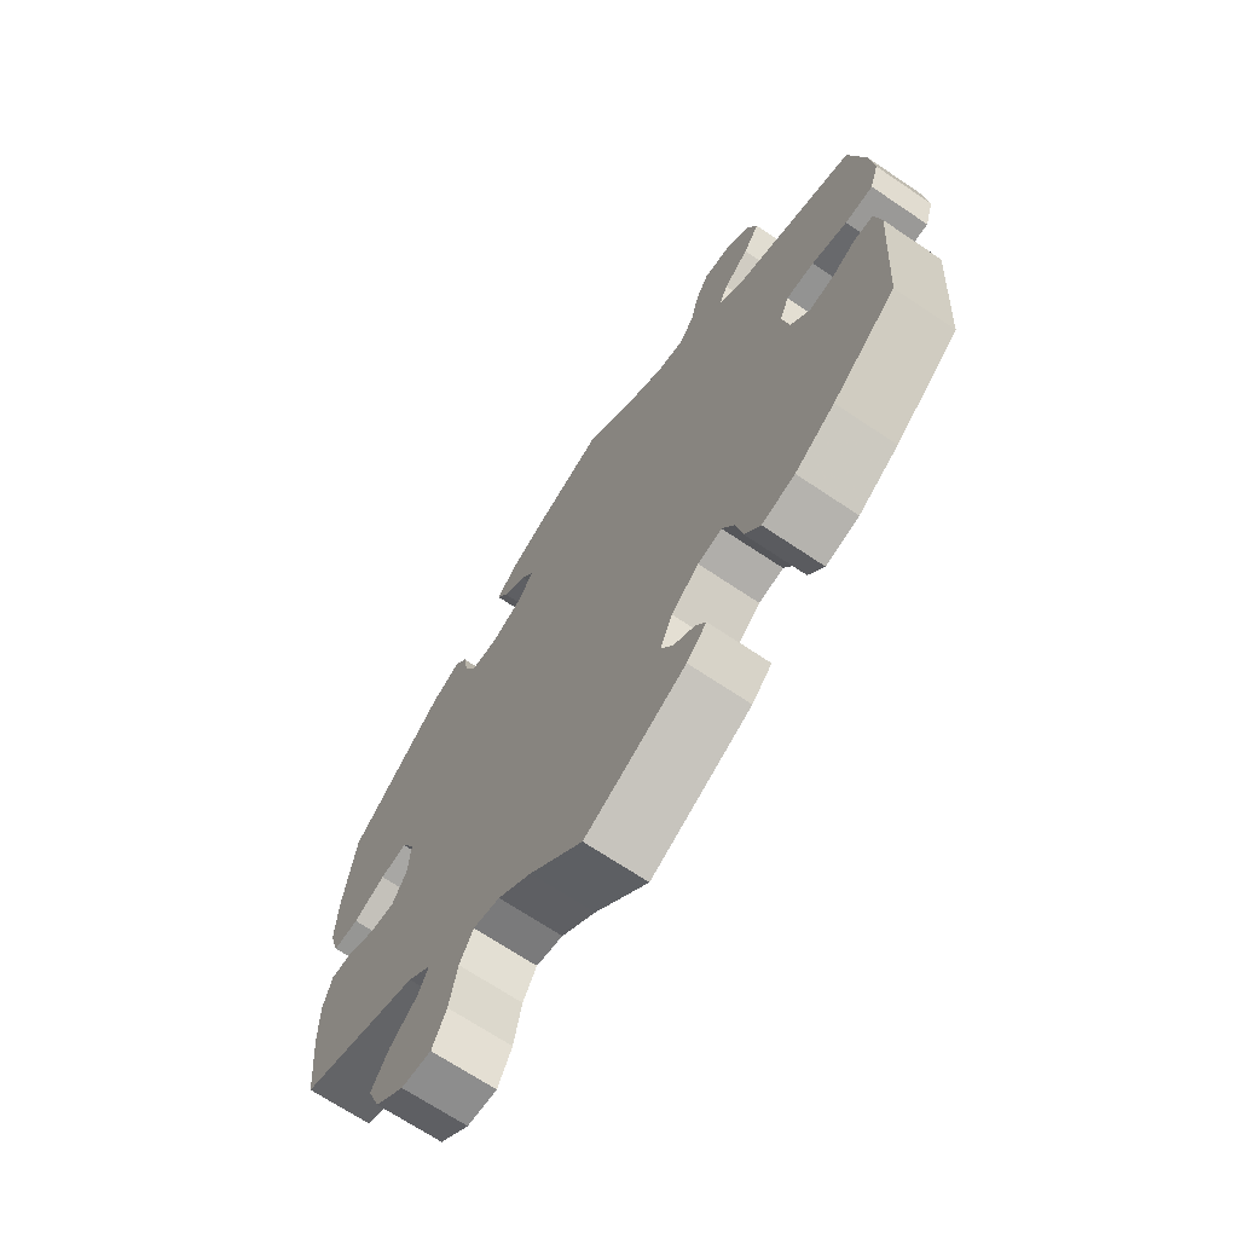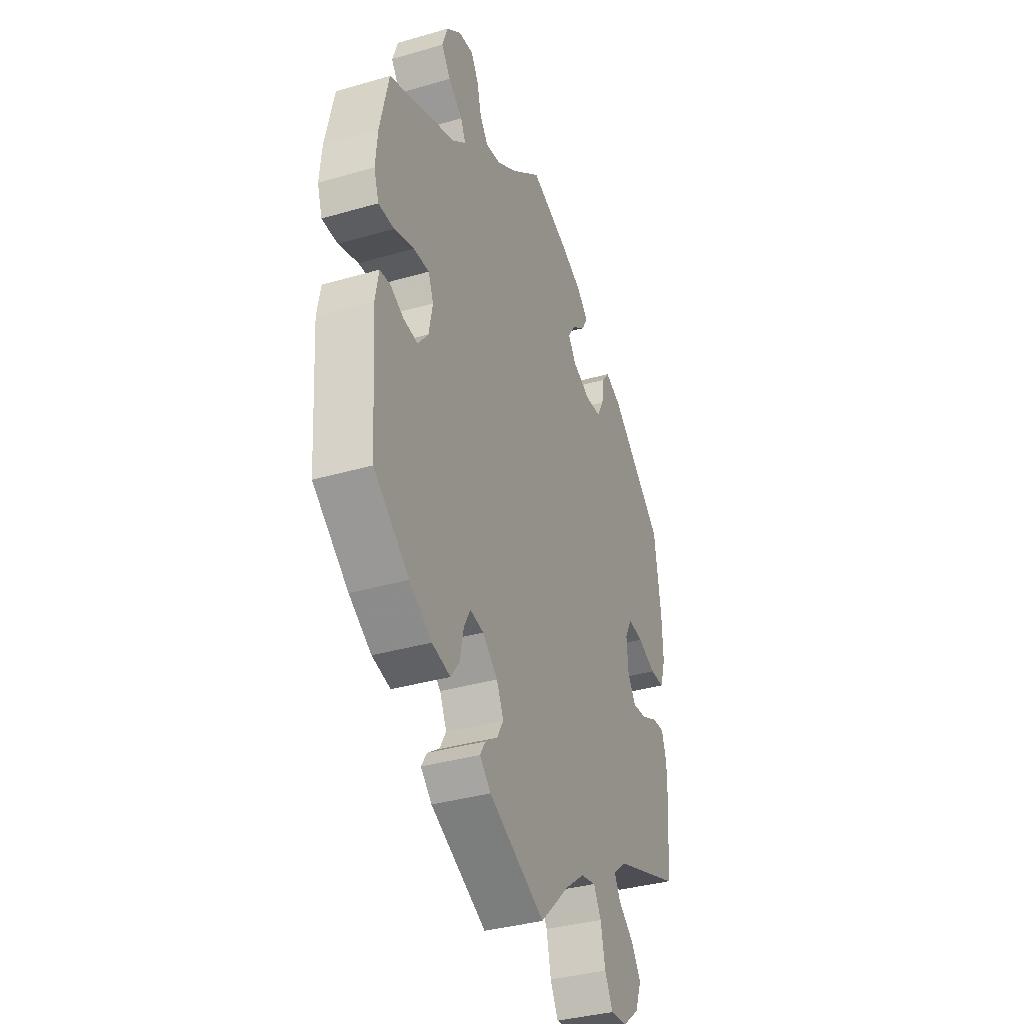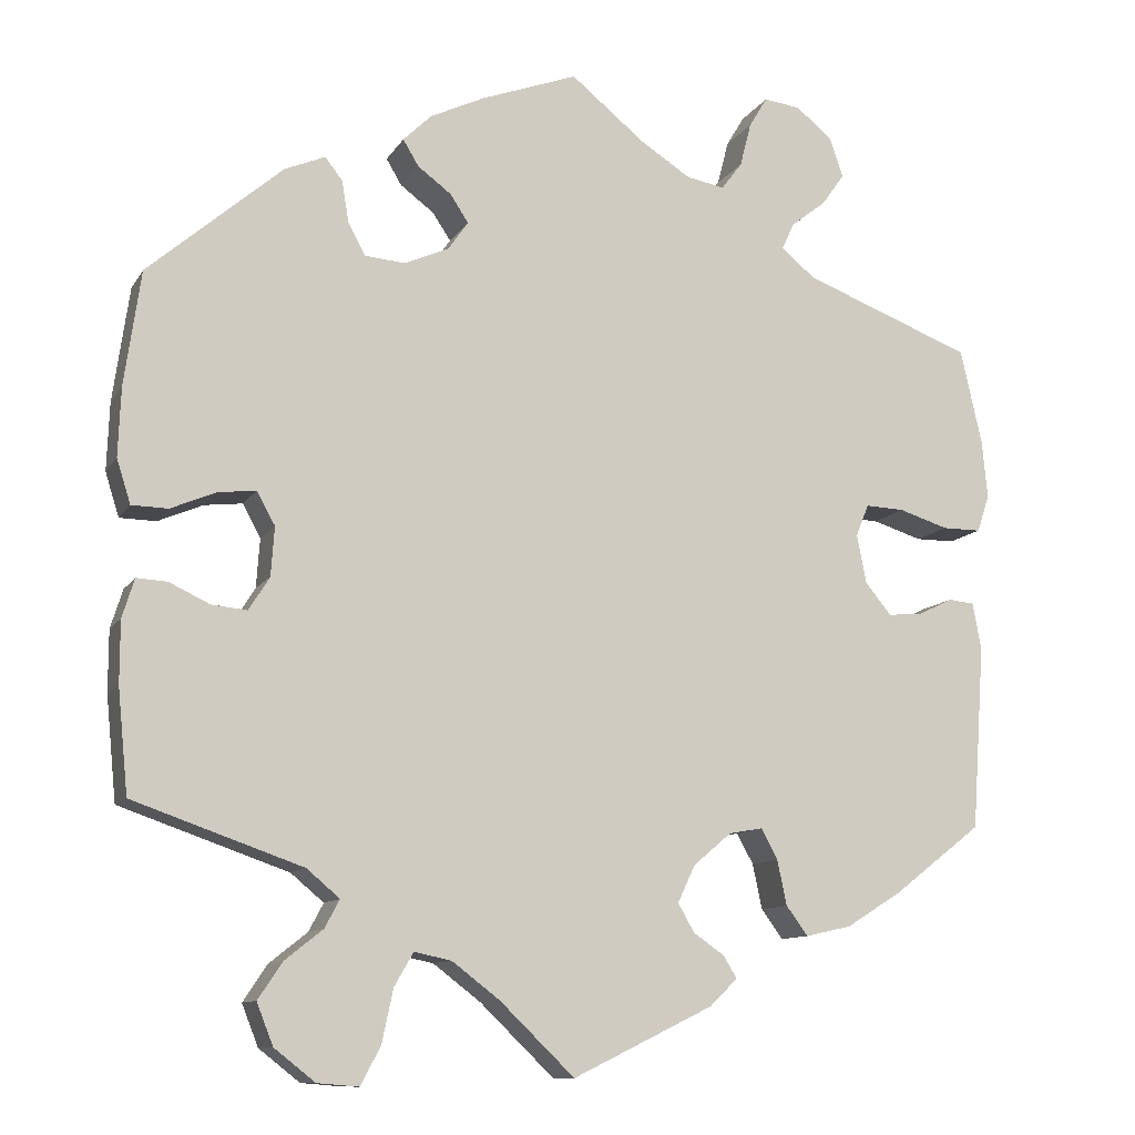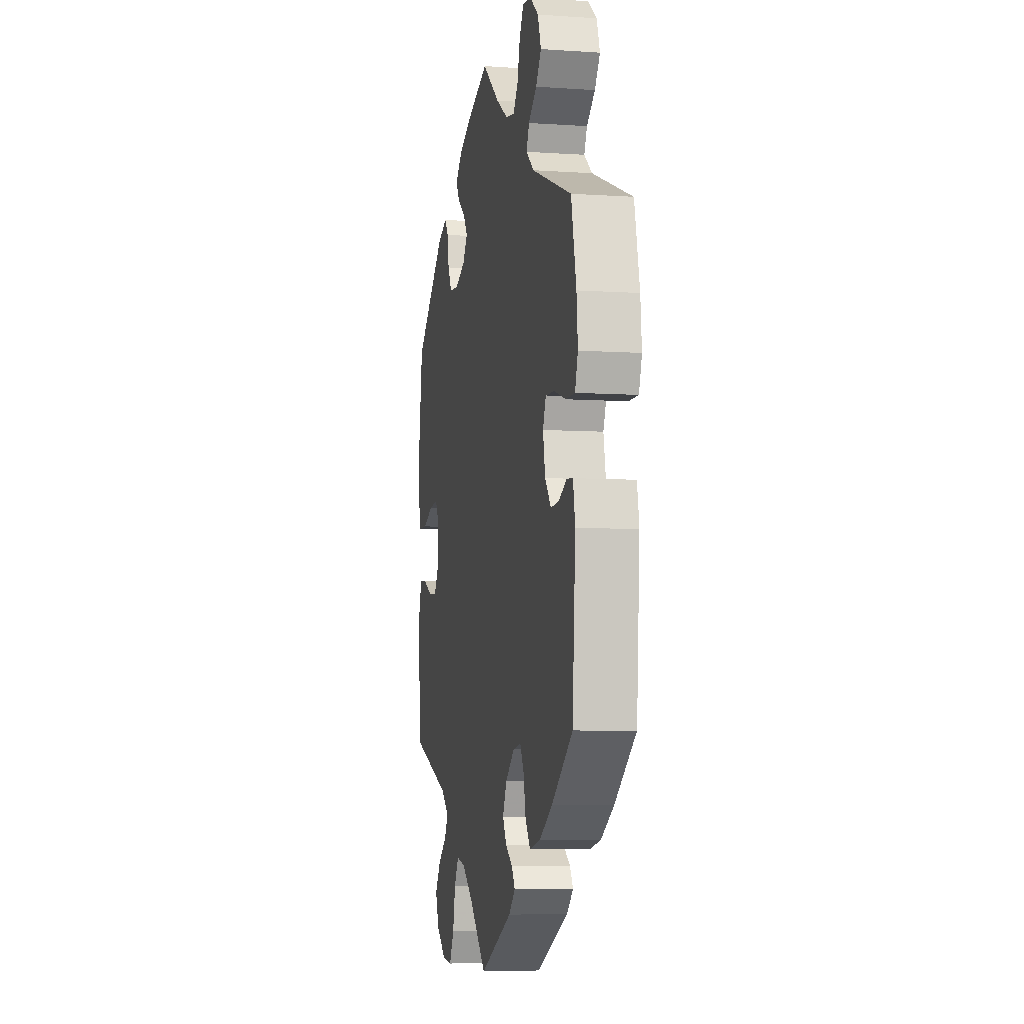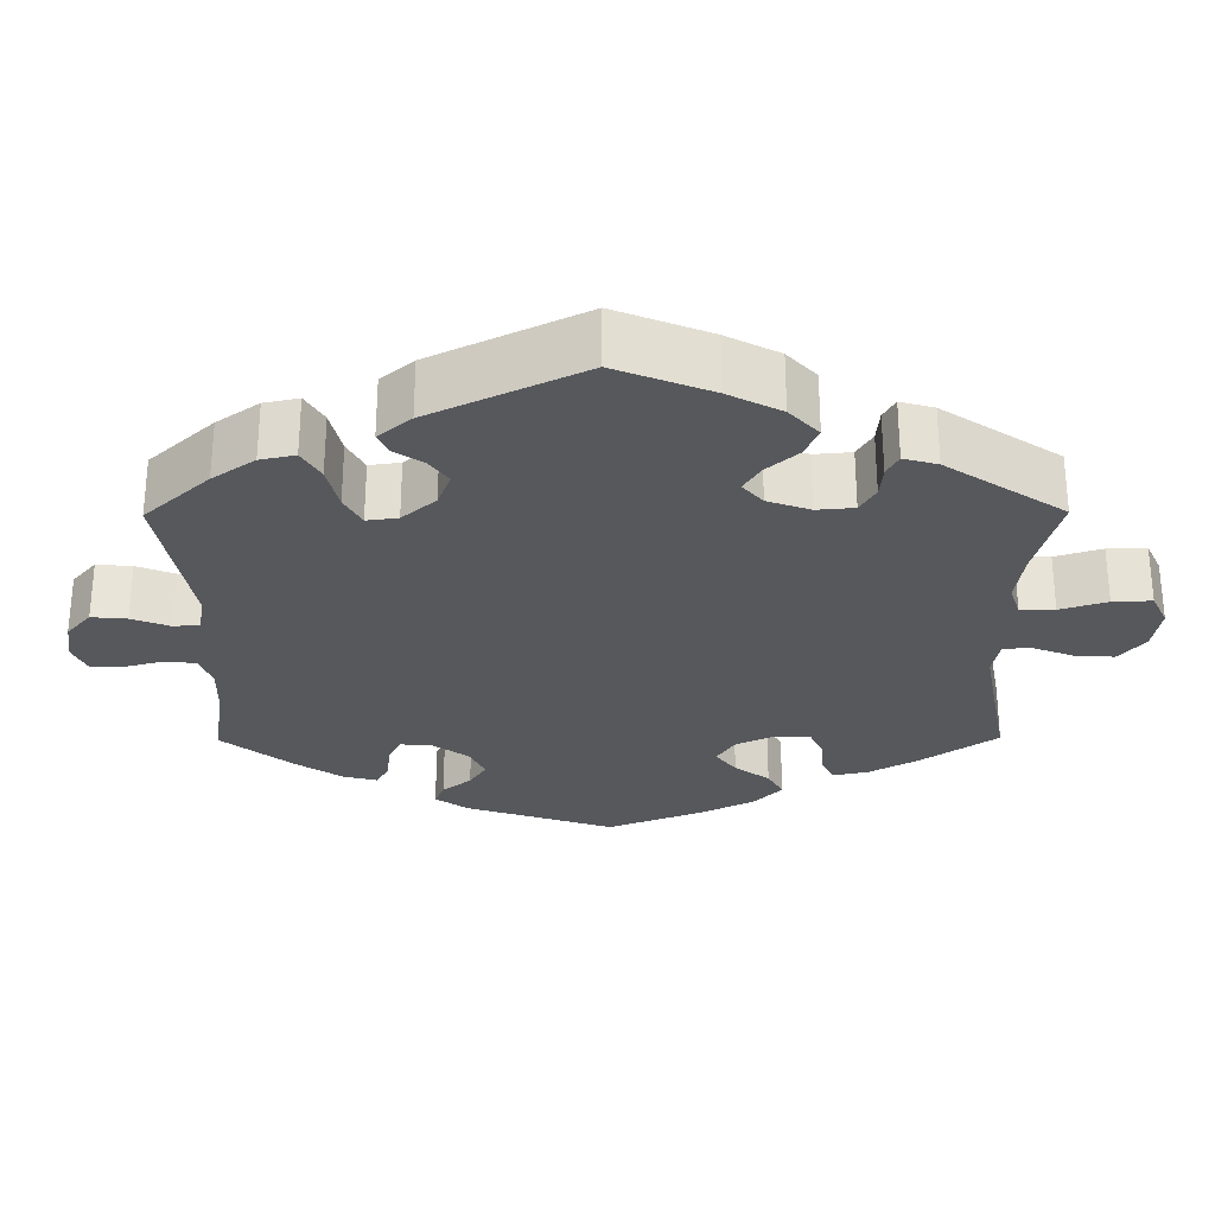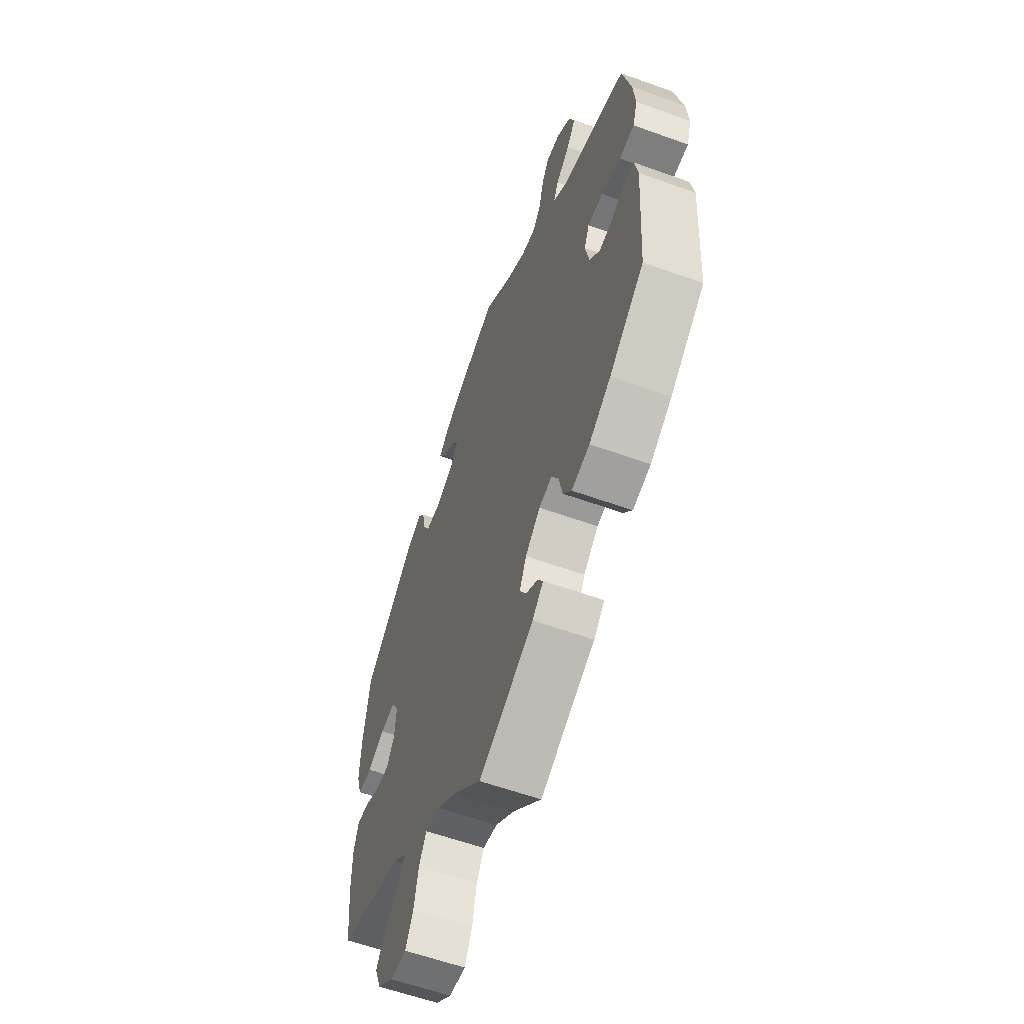
<metadata>
{"format":"obj","ext":"obj","renderer":"f3d","projection":"perspective","resolution":1024,"background":"white","views":[{"elev":-68.9,"azim":56.0,"up":"+Z"},{"elev":-35.9,"azim":110.9,"up":"+Z"},{"elev":-10.9,"azim":-19.6,"up":"+Z"},{"elev":-6.2,"azim":78.6,"up":"+Z"},{"elev":-27.8,"azim":120.4,"up":"+Y"},{"elev":-59.4,"azim":69.7,"up":"+Z"}]}
</metadata>
<code>
v 0.525 0.07 0.178
v 0.531 0.07 0.112
v 0.517 0.07 0.069
v 0.472 0.07 0.069
v 0.415 0.07 0.087
v 0.37 0.07 0.089
v 0.355 0.07 0.052
v 0.366 0.07 -0.004
v 0.396 0.07 -0.041
v 0.437 0.07 -0.037
v 0.476 0.07 -0.018
v 0.506 0.07 -0.021
v 0.516 0.07 -0.075
v 0.501 0.07 -0.288
v 0.399 0.07 -0.367
v 0.335 0.07 -0.407
v 0.282 0.07 -0.419
v 0.257 0.07 -0.385
v 0.246 0.07 -0.333
v 0.227 0.07 -0.298
v 0.188 0.07 -0.305
v 0.144 0.07 -0.342
v 0.124 0.07 -0.385
v 0.143 0.07 -0.418
v 0.178 0.07 -0.442
v 0.194 0.07 -0.468
v 0.162 0.07 -0.499
v 0 0.07 -0.578
v -0.086 0.07 -0.495
v -0.141 0.07 -0.453
v -0.184 0.07 -0.444
v -0.206 0.07 -0.482
v -0.219 0.07 -0.543
v -0.242 0.07 -0.587
v -0.29 0.07 -0.583
v -0.337 0.07 -0.546
v -0.356 0.07 -0.498
v -0.328 0.07 -0.456
v -0.284 0.07 -0.421
v -0.267 0.07 -0.389
v -0.305 0.07 -0.357
v -0.5 0.07 -0.289
v -0.512 0.07 -0.169
v -0.512 0.07 -0.098
v -0.498 0.07 -0.053
v -0.463 0.07 -0.055
v -0.416 0.07 -0.077
v -0.375 0.07 -0.081
v -0.351 0.07 -0.043
v -0.347 0.07 0.014
v -0.368 0.07 0.052
v -0.412 0.07 0.047
v -0.464 0.07 0.025
v -0.506 0.07 0.026
v -0.522 0.07 0.077
v -0.519 0.07 0.156
v -0.5 0.07 0.289
v -0.345 0.07 0.423
v -0.298 0.07 0.443
v -0.278 0.07 0.417
v -0.27 0.07 0.369
v -0.25 0.07 0.332
v -0.204 0.07 0.328
v -0.152 0.07 0.351
v -0.129 0.07 0.384
v -0.15 0.07 0.416
v -0.189 0.07 0.445
v -0.207 0.07 0.475
v -0.174 0.07 0.507
v -0.111 0.07 0.537
v 0 0.07 0.578
v 0.086 0.07 0.508
v 0.144 0.07 0.471
v 0.188 0.07 0.463
v 0.212 0.07 0.495
v 0.225 0.07 0.546
v 0.246 0.07 0.581
v 0.288 0.07 0.576
v 0.33 0.07 0.542
v 0.346 0.07 0.496
v 0.32 0.07 0.459
v 0.279 0.07 0.427
v 0.265 0.07 0.396
v 0.304 0.07 0.364
v 0.5 0.07 0.289
v 0.525 0 0.178
v 0.531 0 0.112
v 0.517 0 0.069
v 0.472 0 0.069
v 0.415 0 0.087
v 0.37 0 0.089
v 0.355 0 0.052
v 0.366 0 -0.004
v 0.396 0 -0.041
v 0.437 0 -0.037
v 0.476 0 -0.018
v 0.506 0 -0.021
v 0.516 0 -0.075
v 0.501 0 -0.288
v 0.399 0 -0.367
v 0.335 0 -0.407
v 0.282 0 -0.419
v 0.257 0 -0.385
v 0.246 0 -0.333
v 0.227 0 -0.298
v 0.188 0 -0.305
v 0.144 0 -0.342
v 0.124 0 -0.385
v 0.143 0 -0.418
v 0.178 0 -0.442
v 0.194 0 -0.468
v 0.162 0 -0.499
v 0 0 -0.578
v -0.086 0 -0.495
v -0.141 0 -0.453
v -0.184 0 -0.444
v -0.206 0 -0.482
v -0.219 0 -0.543
v -0.242 0 -0.587
v -0.29 0 -0.583
v -0.337 0 -0.546
v -0.356 0 -0.498
v -0.328 0 -0.456
v -0.284 0 -0.421
v -0.267 0 -0.389
v -0.305 0 -0.357
v -0.5 0 -0.289
v -0.512 0 -0.169
v -0.512 0 -0.098
v -0.498 0 -0.053
v -0.463 0 -0.055
v -0.416 0 -0.077
v -0.375 0 -0.081
v -0.351 0 -0.043
v -0.347 0 0.014
v -0.368 0 0.052
v -0.412 0 0.047
v -0.464 0 0.025
v -0.506 0 0.026
v -0.522 0 0.077
v -0.519 0 0.156
v -0.5 0 0.289
v -0.345 0 0.423
v -0.298 0 0.443
v -0.278 0 0.417
v -0.27 0 0.369
v -0.25 0 0.332
v -0.204 0 0.328
v -0.152 0 0.351
v -0.129 0 0.384
v -0.15 0 0.416
v -0.189 0 0.445
v -0.207 0 0.475
v -0.174 0 0.507
v -0.111 0 0.537
v 0 0 0.578
v 0.086 0 0.508
v 0.144 0 0.471
v 0.188 0 0.463
v 0.212 0 0.495
v 0.225 0 0.546
v 0.246 0 0.581
v 0.288 0 0.576
v 0.33 0 0.542
v 0.346 0 0.496
v 0.32 0 0.459
v 0.279 0 0.427
v 0.265 0 0.396
v 0.304 0 0.364
v 0.5 0 0.289
f 84 85 1 2
f 83 84 2 3
f 79 80 81 82
f 79 82 83
f 78 79 83
f 75 76 77 78
f 74 75 78 83
f 73 74 83 3
f 69 70 71 72
f 66 67 68 69
f 65 66 69 72
f 64 65 72 73
f 58 59 60 61
f 58 61 62
f 57 58 62
f 56 57 62 63
f 52 53 54 55
f 51 52 55 56
f 44 45 46 47
f 44 47 48
f 41 42 43 44
f 40 41 44 48
f 36 37 38 39
f 36 39 40
f 35 36 40
f 32 33 34 35
f 31 32 35 40
f 30 31 40 48
f 26 27 28 29
f 24 25 26 29
f 23 24 29 30
f 22 23 30 48
f 16 17 18 19
f 16 19 20
f 15 16 20
f 14 15 20
f 13 14 20
f 10 11 12 13
f 9 10 13 20
f 8 9 20 21
f 73 3 4 5
f 73 5 6
f 64 73 6 7
f 51 56 63 64
f 50 51 64 7
f 49 50 7 8
f 22 48 49
f 8 21 22 49
f 87 86 170 169
f 88 87 169 168
f 167 166 165 164
f 168 167 164
f 168 164 163
f 163 162 161 160
f 168 163 160 159
f 88 168 159 158
f 157 156 155 154
f 154 153 152 151
f 157 154 151 150
f 158 157 150 149
f 146 145 144 143
f 147 146 143
f 147 143 142
f 148 147 142 141
f 140 139 138 137
f 141 140 137 136
f 132 131 130 129
f 133 132 129
f 129 128 127 126
f 133 129 126 125
f 124 123 122 121
f 125 124 121
f 125 121 120
f 120 119 118 117
f 125 120 117 116
f 133 125 116 115
f 114 113 112 111
f 114 111 110 109
f 115 114 109 108
f 133 115 108 107
f 104 103 102 101
f 105 104 101
f 105 101 100
f 105 100 99
f 105 99 98
f 98 97 96 95
f 105 98 95 94
f 106 105 94 93
f 90 89 88 158
f 91 90 158
f 92 91 158 149
f 149 148 141 136
f 92 149 136 135
f 93 92 135 134
f 134 133 107
f 134 107 106 93
f 1 86 87 2
f 2 87 88 3
f 3 88 89 4
f 4 89 90 5
f 5 90 91 6
f 6 91 92 7
f 7 92 93 8
f 8 93 94 9
f 9 94 95 10
f 10 95 96 11
f 11 96 97 12
f 12 97 98 13
f 13 98 99 14
f 14 99 100 15
f 15 100 101 16
f 16 101 102 17
f 17 102 103 18
f 18 103 104 19
f 19 104 105 20
f 20 105 106 21
f 21 106 107 22
f 22 107 108 23
f 23 108 109 24
f 24 109 110 25
f 25 110 111 26
f 26 111 112 27
f 27 112 113 28
f 28 113 114 29
f 29 114 115 30
f 30 115 116 31
f 31 116 117 32
f 32 117 118 33
f 33 118 119 34
f 34 119 120 35
f 35 120 121 36
f 36 121 122 37
f 37 122 123 38
f 38 123 124 39
f 39 124 125 40
f 40 125 126 41
f 41 126 127 42
f 42 127 128 43
f 43 128 129 44
f 44 129 130 45
f 45 130 131 46
f 46 131 132 47
f 47 132 133 48
f 48 133 134 49
f 49 134 135 50
f 50 135 136 51
f 51 136 137 52
f 52 137 138 53
f 53 138 139 54
f 54 139 140 55
f 55 140 141 56
f 56 141 142 57
f 57 142 143 58
f 58 143 144 59
f 59 144 145 60
f 60 145 146 61
f 61 146 147 62
f 62 147 148 63
f 63 148 149 64
f 64 149 150 65
f 65 150 151 66
f 66 151 152 67
f 67 152 153 68
f 68 153 154 69
f 69 154 155 70
f 70 155 156 71
f 71 156 157 72
f 72 157 158 73
f 73 158 159 74
f 74 159 160 75
f 75 160 161 76
f 76 161 162 77
f 77 162 163 78
f 78 163 164 79
f 79 164 165 80
f 80 165 166 81
f 81 166 167 82
f 82 167 168 83
f 83 168 169 84
f 84 169 170 85
f 85 170 86 1

</code>
